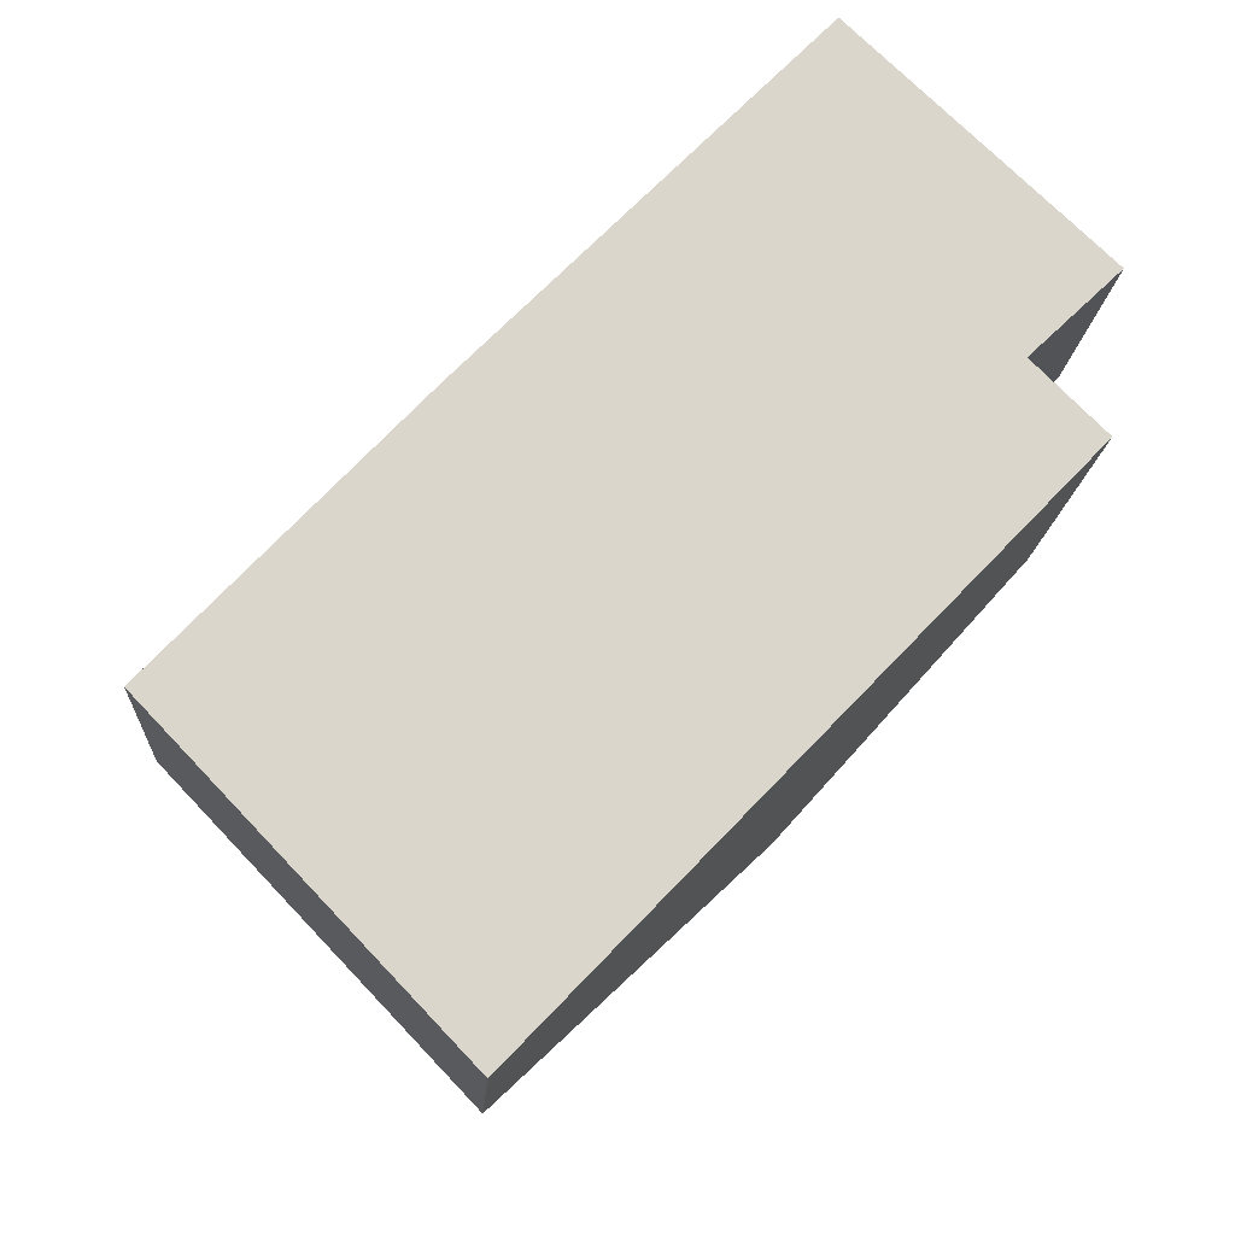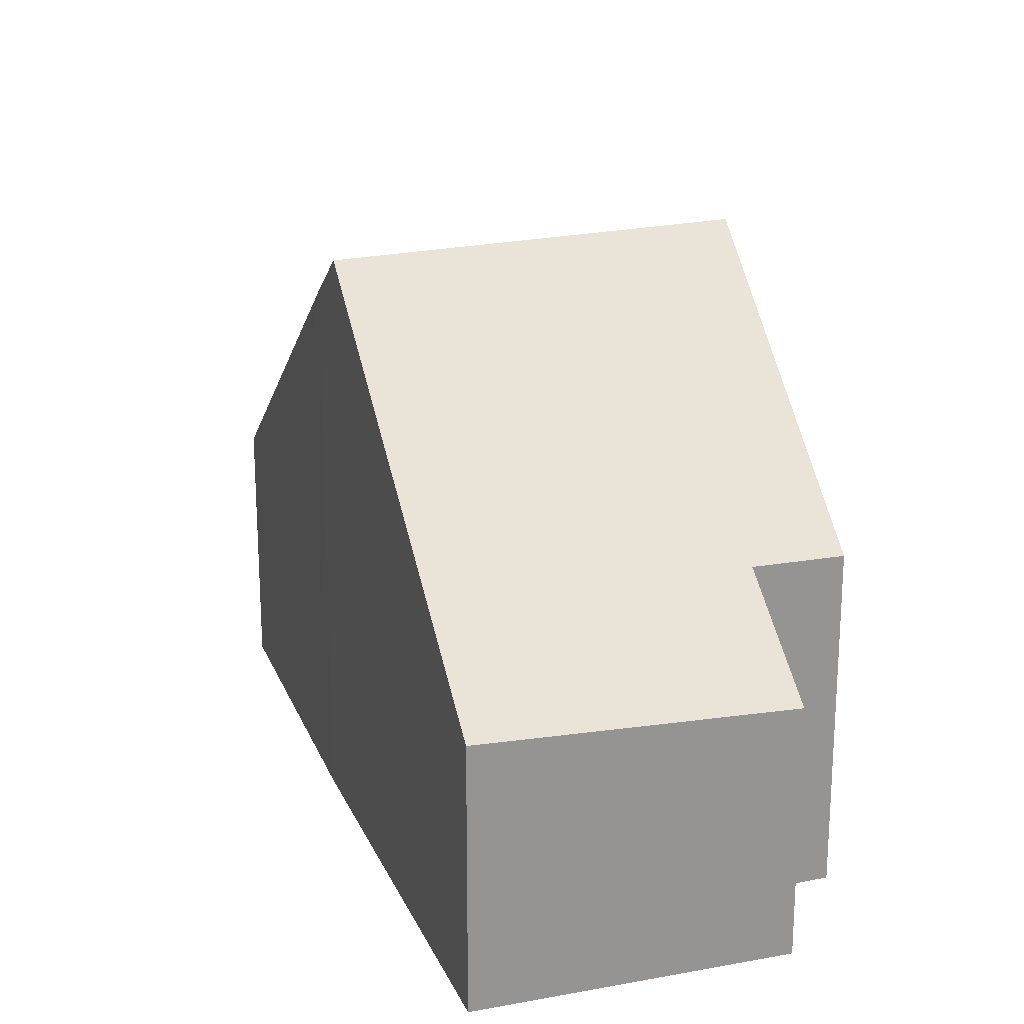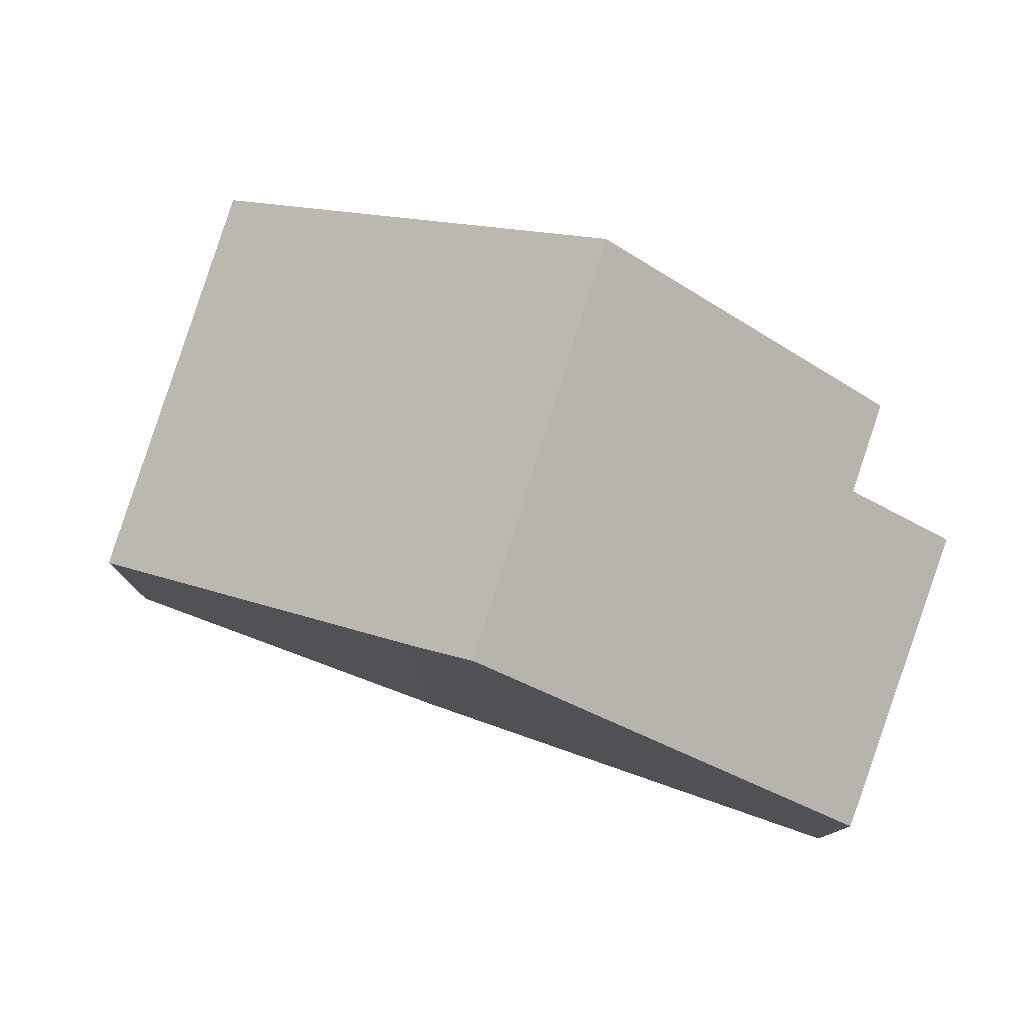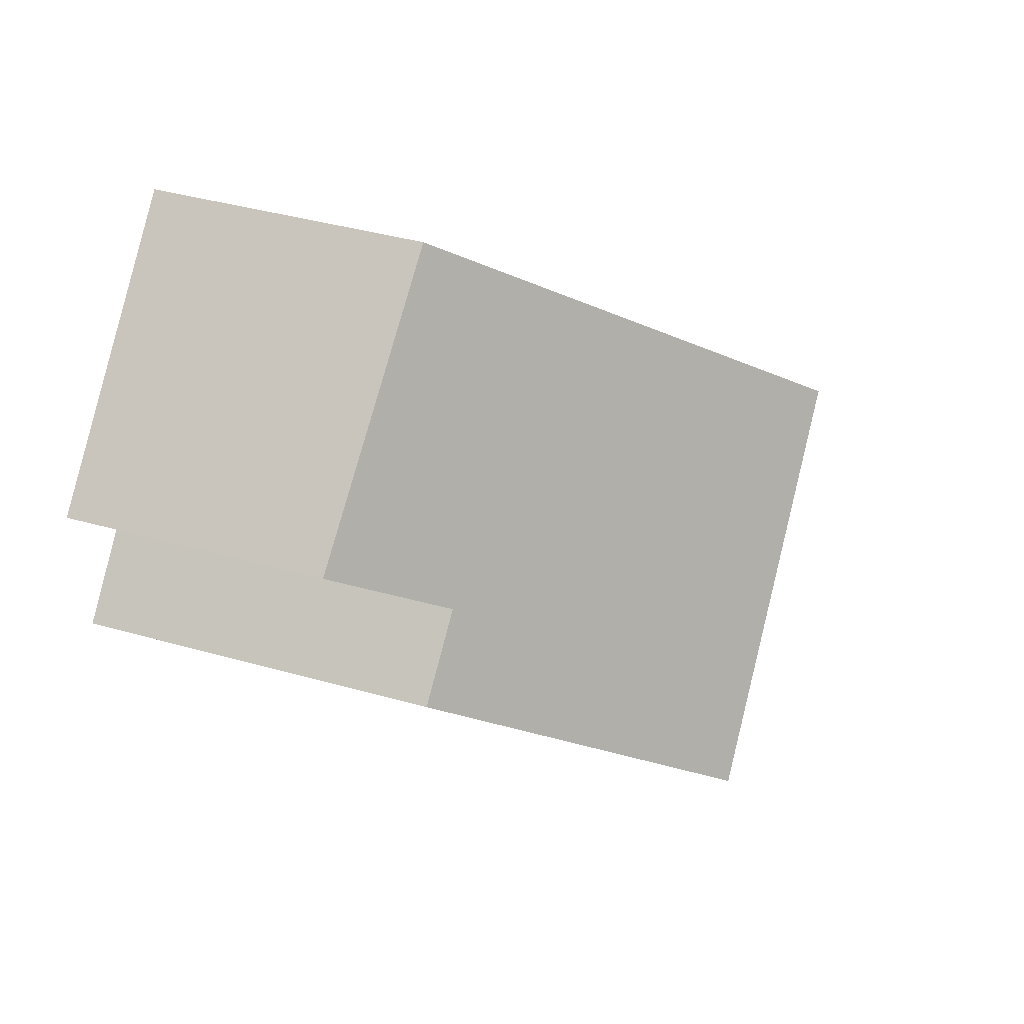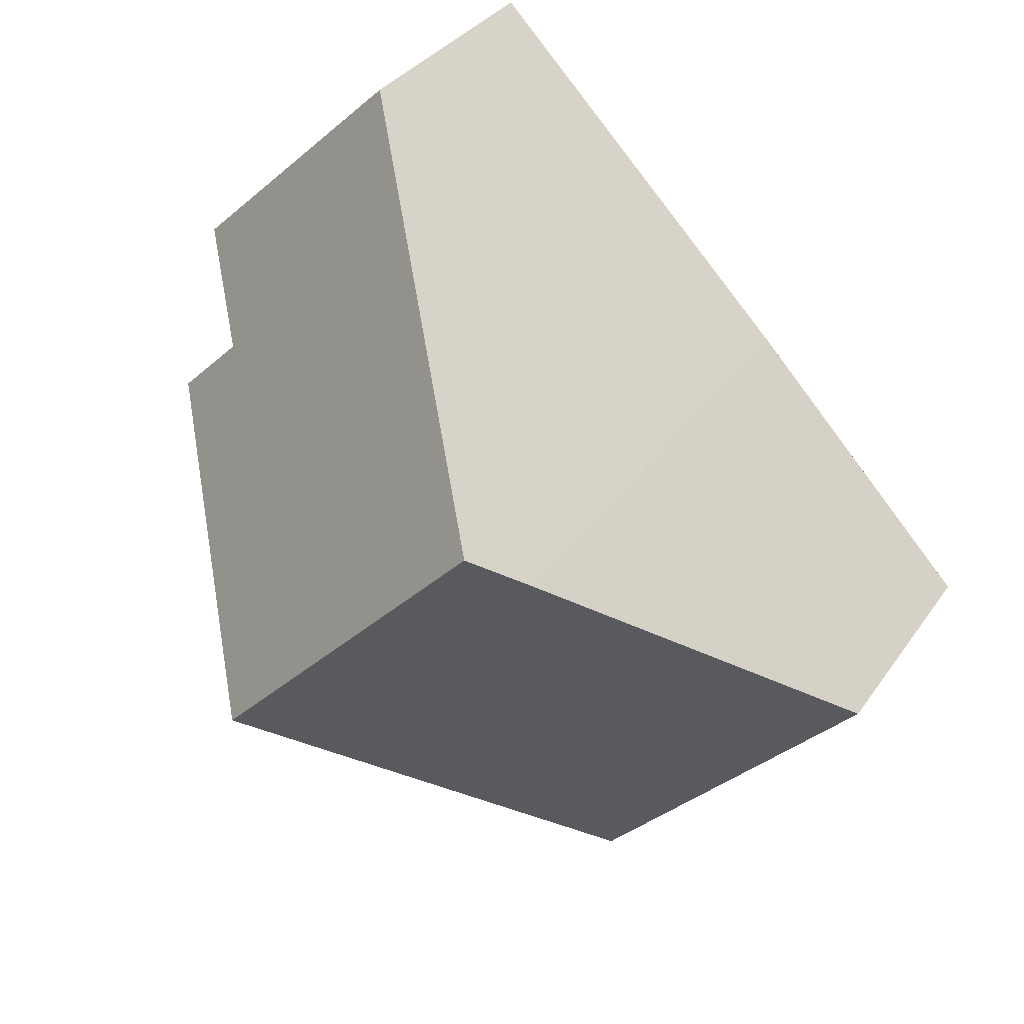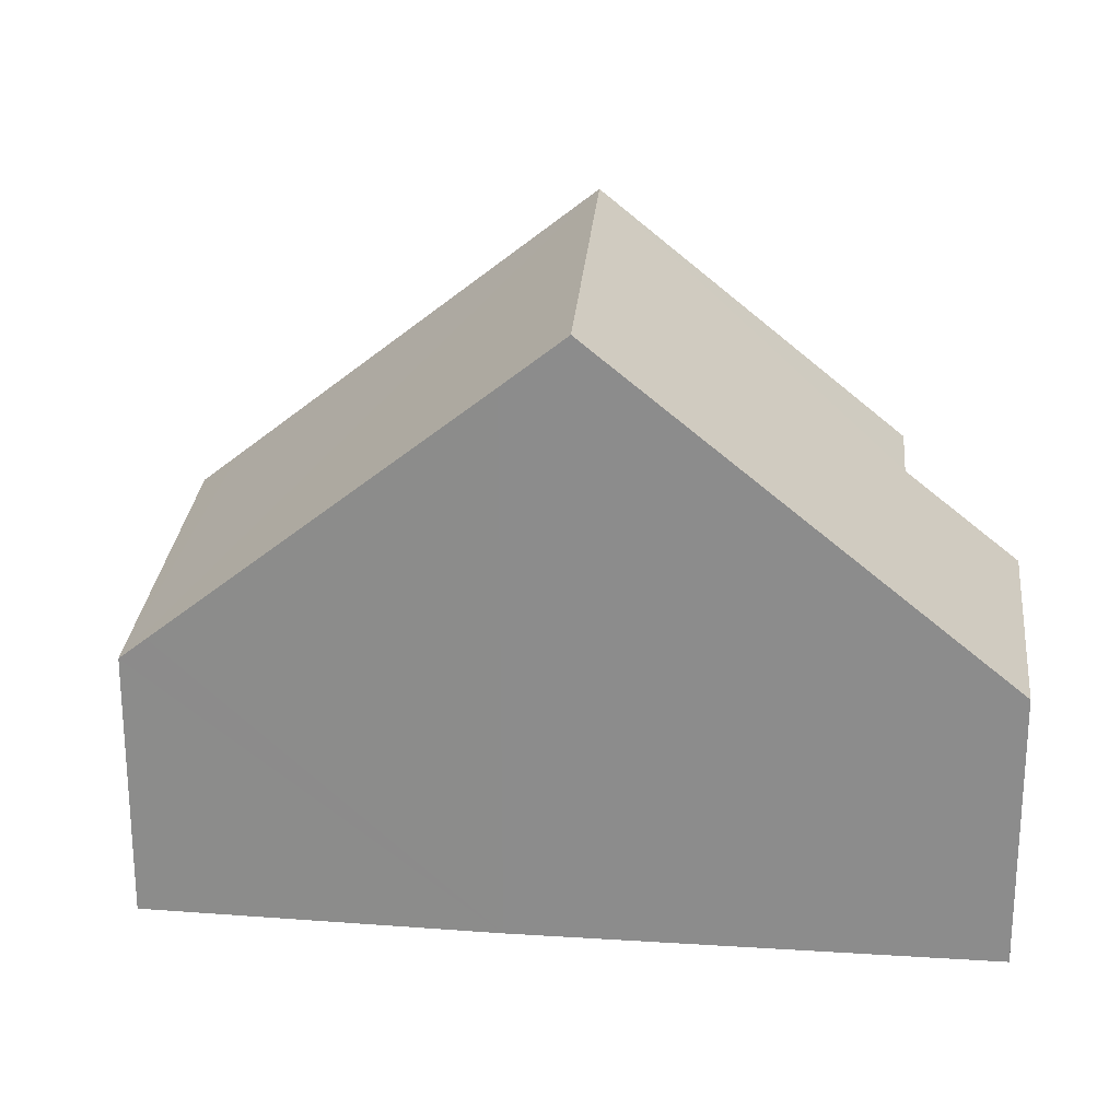
<metadata>
{"format":"obj","ext":"obj","renderer":"f3d","projection":"perspective","resolution":1024,"background":"white","views":[{"elev":-15.4,"azim":-3.4,"up":"+Z"},{"elev":22.2,"azim":25.6,"up":"+Y"},{"elev":79.9,"azim":-26.3,"up":"+Y"},{"elev":39.6,"azim":109.5,"up":"+Z"},{"elev":33.5,"azim":-150.7,"up":"+Z"},{"elev":24.8,"azim":-39.5,"up":"+Y"}]}
</metadata>
<code>
v  9.478 3.059 4.345
v  3.367 7.045 3.539
v  6.732 3.213 6.955
v  8.49 4.153 3.4
v  6.756 7.045 -0.025
v  9.285 4.128 2.608
v  0 3.143 1.925e-16
v  3.68 3.498 -3.227
v  3.372 3.143 -3.547
v  0.22 3.399 0.233
v  2.849 6.455 3.013
v  3.372 2.172e-16 -3.547
v  0 0 0
v  2.849 -1.845e-16 3.013
v  0.22 -1.427e-17 0.233
v  6.732 -4.259e-16 6.955
v  3.367 -2.167e-16 3.539
v  9.478 -2.661e-16 4.345
v  8.49 -2.082e-16 3.4
v  9.285 -1.597e-16 2.608
v  6.756 1.531e-18 -0.025
v  3.68 1.976e-16 -3.227
g defaultobject
f 1 2 3
f 2 1 4
f 2 4 5
f 5 4 6
f 7 8 9
f 8 7 5
f 5 7 2
f 2 7 10
f 2 10 11
f 12 7 9
f 7 12 13
f 10 14 11
f 14 10 7
f 14 7 13
f 14 13 15
f 11 3 2
f 3 11 14
f 3 14 16
f 16 14 17
f 16 1 3
f 1 16 18
f 19 6 4
f 6 19 20
f 1 19 4
f 19 1 18
f 20 5 6
f 5 20 21
f 5 21 8
f 8 21 22
f 8 22 9
f 9 22 12
f 17 18 16
f 18 17 19
f 19 17 14
f 19 14 20
f 20 14 15
f 20 15 21
f 21 15 13
f 21 13 12
f 21 12 22

</code>
